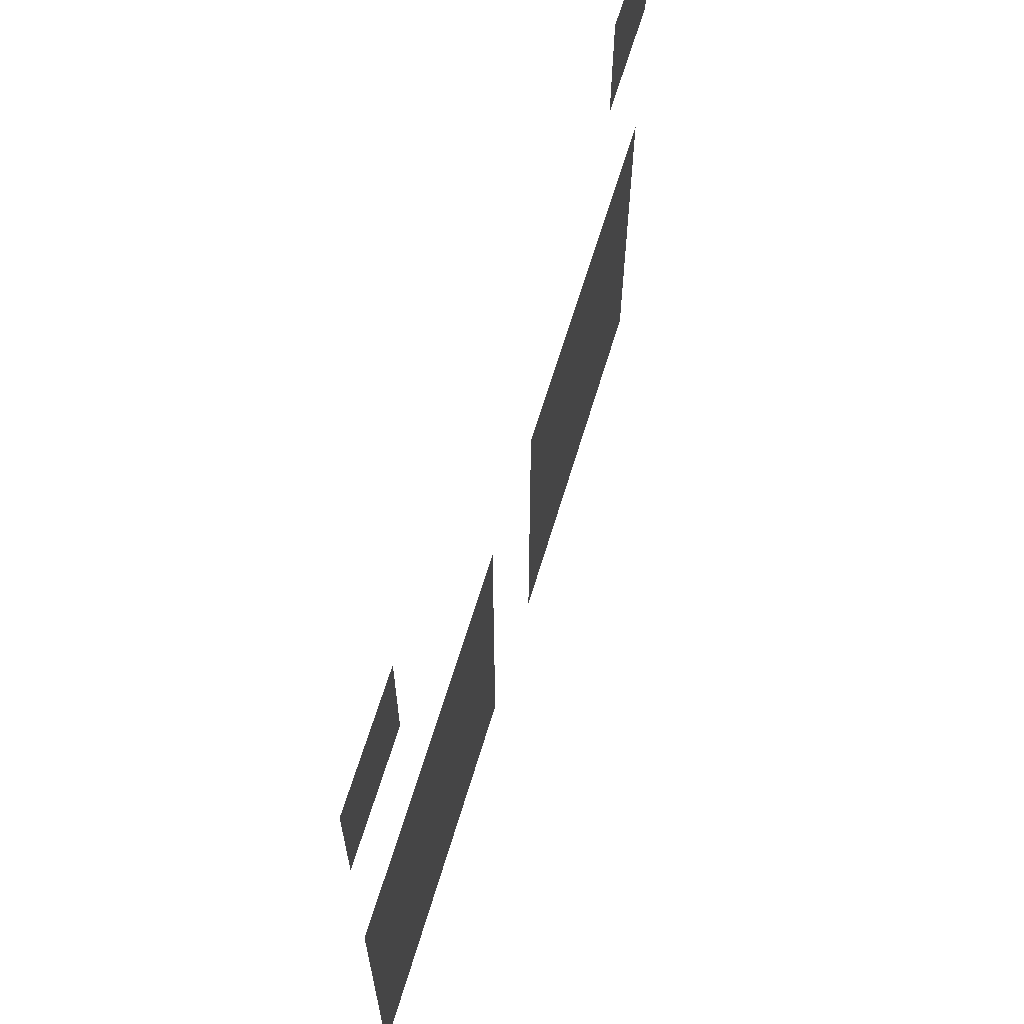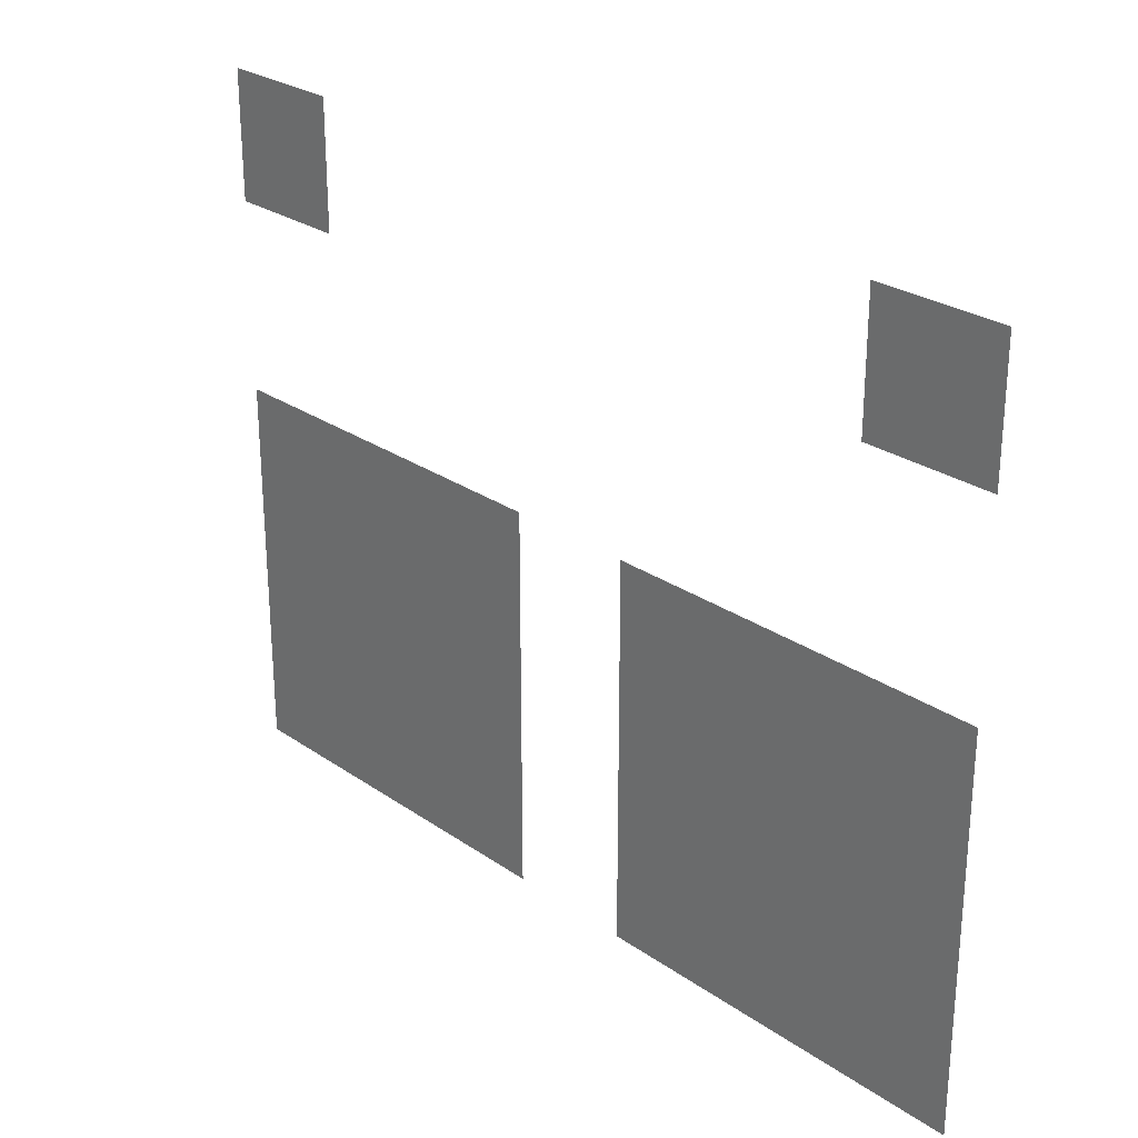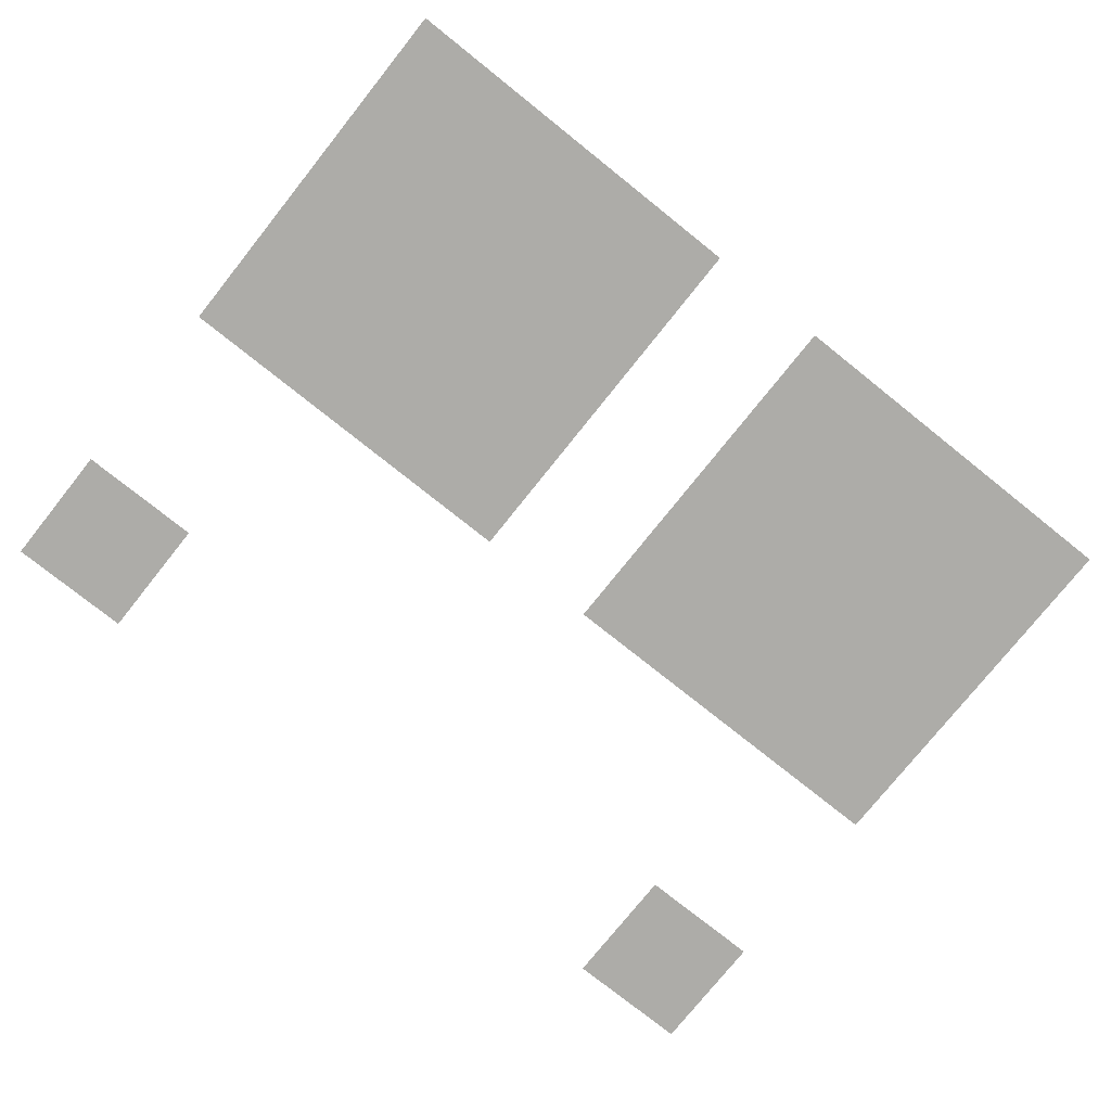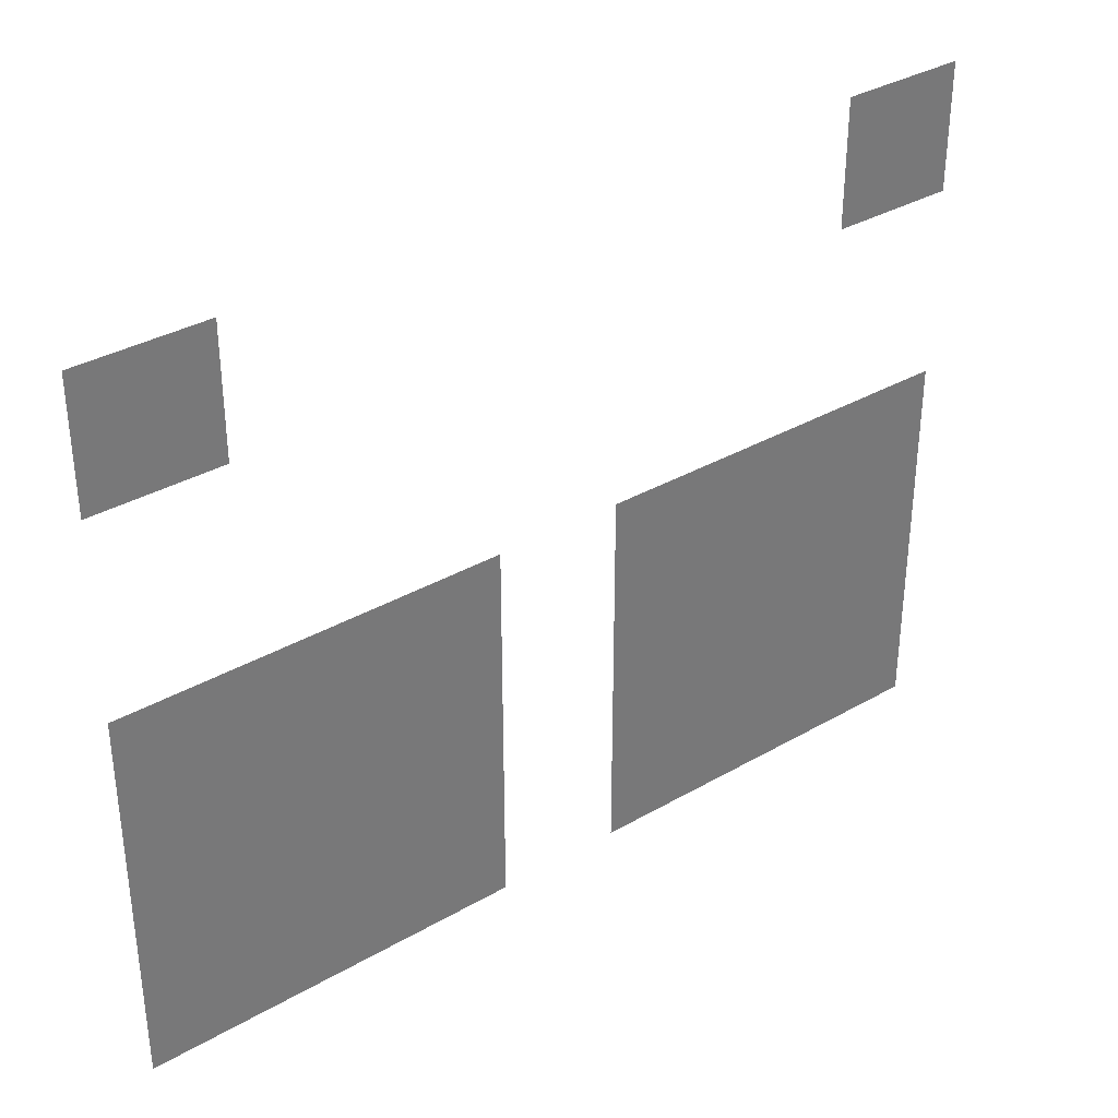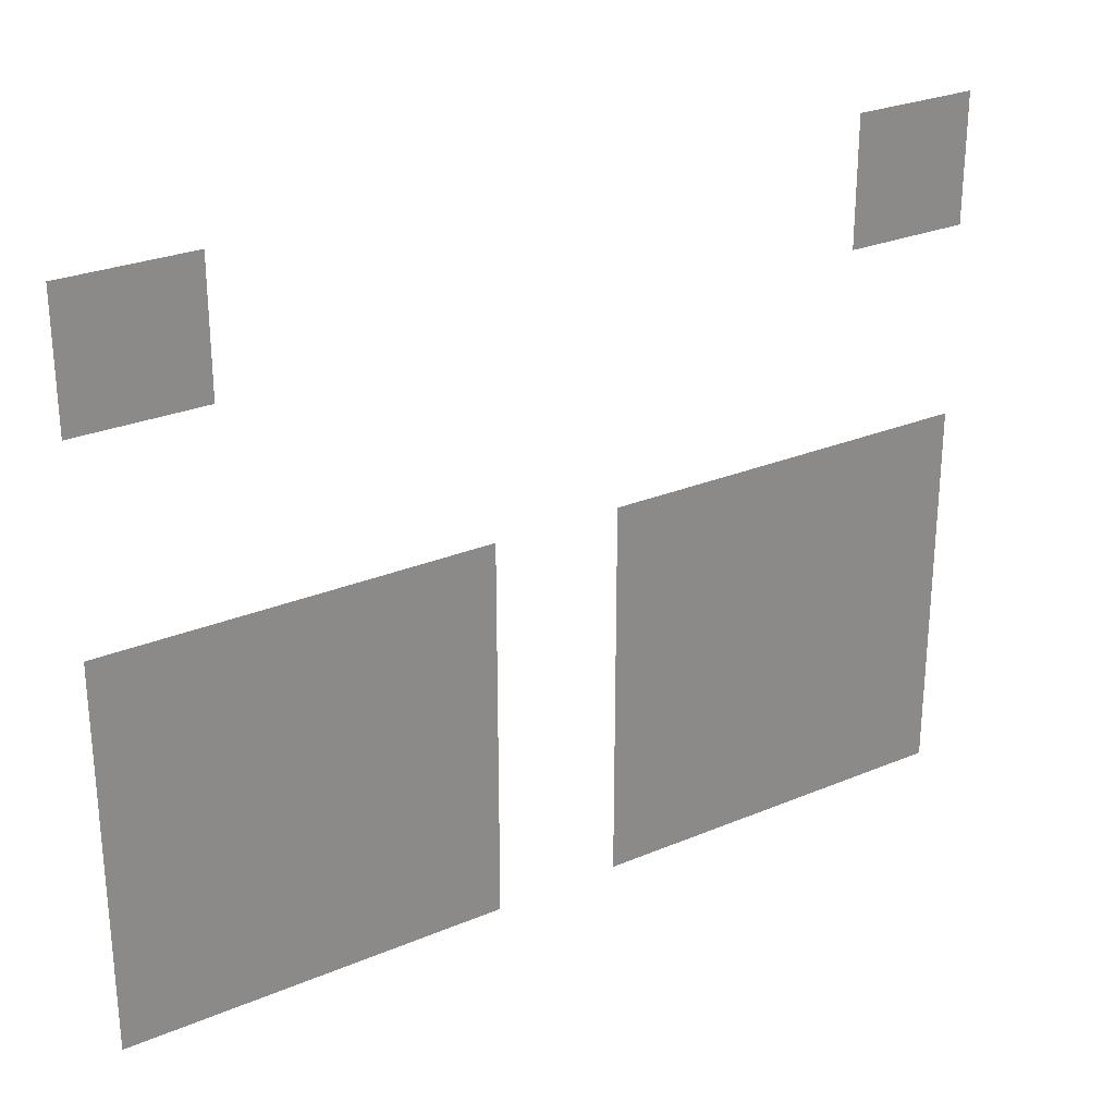
<metadata>
{"format":"obj","ext":"obj","renderer":"f3d","projection":"perspective","resolution":1024,"background":"white","views":[{"elev":63.5,"azim":106.6,"up":"+Y"},{"elev":26.7,"azim":47.0,"up":"+Y"},{"elev":-76.7,"azim":-38.6,"up":"+Z"},{"elev":34.6,"azim":142.3,"up":"+Y"},{"elev":27.0,"azim":146.9,"up":"+Y"}]}
</metadata>
<code>
v -1488 -1008 0
v -1512 -1008 0
v -1512 -984 0
v -1488 -984 0
v -1512 -1008 0
v -1536 -1008 0
v -1536 -984 0
v -1512 -984 0
v -1776 -1008 0
v -1800 -1008 0
v -1800 -984 0
v -1776 -984 0
v -1800 -1008 0
v -1824 -1008 0
v -1824 -984 0
v -1800 -984 0
v -1488 -1032 0
v -1512 -1032 0
v -1512 -1008 0
v -1488 -1008 0
v -1512 -1032 0
v -1536 -1032 0
v -1536 -1008 0
v -1512 -1008 0
v -1776 -1032 0
v -1800 -1032 0
v -1800 -1008 0
v -1776 -1008 0
v -1800 -1032 0
v -1824 -1032 0
v -1824 -1008 0
v -1800 -1008 0
v -1488 -1128 0
v -1512 -1128 0
v -1512 -1104 0
v -1488 -1104 0
v -1512 -1128 0
v -1536 -1128 0
v -1536 -1104 0
v -1512 -1104 0
v -1536 -1128 0
v -1560 -1128 0
v -1560 -1104 0
v -1536 -1104 0
v -1560 -1128 0
v -1584 -1128 0
v -1584 -1104 0
v -1560 -1104 0
v -1584 -1128 0
v -1608 -1128 0
v -1608 -1104 0
v -1584 -1104 0
v -1608 -1128 0
v -1632 -1128 0
v -1632 -1104 0
v -1608 -1104 0
v -1680 -1128 0
v -1704 -1128 0
v -1704 -1104 0
v -1680 -1104 0
v -1704 -1128 0
v -1728 -1128 0
v -1728 -1104 0
v -1704 -1104 0
v -1728 -1128 0
v -1752 -1128 0
v -1752 -1104 0
v -1728 -1104 0
v -1752 -1128 0
v -1776 -1128 0
v -1776 -1104 0
v -1752 -1104 0
v -1776 -1128 0
v -1800 -1128 0
v -1800 -1104 0
v -1776 -1104 0
v -1800 -1128 0
v -1824 -1128 0
v -1824 -1104 0
v -1800 -1104 0
v -1488 -1152 0
v -1512 -1152 0
v -1512 -1128 0
v -1488 -1128 0
v -1512 -1152 0
v -1536 -1152 0
v -1536 -1128 0
v -1512 -1128 0
v -1536 -1152 0
v -1560 -1152 0
v -1560 -1128 0
v -1536 -1128 0
v -1560 -1152 0
v -1584 -1152 0
v -1584 -1128 0
v -1560 -1128 0
v -1584 -1152 0
v -1608 -1152 0
v -1608 -1128 0
v -1584 -1128 0
v -1608 -1152 0
v -1632 -1152 0
v -1632 -1128 0
v -1608 -1128 0
v -1680 -1152 0
v -1704 -1152 0
v -1704 -1128 0
v -1680 -1128 0
v -1704 -1152 0
v -1728 -1152 0
v -1728 -1128 0
v -1704 -1128 0
v -1728 -1152 0
v -1752 -1152 0
v -1752 -1128 0
v -1728 -1128 0
v -1752 -1152 0
v -1776 -1152 0
v -1776 -1128 0
v -1752 -1128 0
v -1776 -1152 0
v -1800 -1152 0
v -1800 -1128 0
v -1776 -1128 0
v -1800 -1152 0
v -1824 -1152 0
v -1824 -1128 0
v -1800 -1128 0
v -1488 -1176 0
v -1512 -1176 0
v -1512 -1152 0
v -1488 -1152 0
v -1512 -1176 0
v -1536 -1176 0
v -1536 -1152 0
v -1512 -1152 0
v -1536 -1176 0
v -1560 -1176 0
v -1560 -1152 0
v -1536 -1152 0
v -1560 -1176 0
v -1584 -1176 0
v -1584 -1152 0
v -1560 -1152 0
v -1584 -1176 0
v -1608 -1176 0
v -1608 -1152 0
v -1584 -1152 0
v -1608 -1176 0
v -1632 -1176 0
v -1632 -1152 0
v -1608 -1152 0
v -1680 -1176 0
v -1704 -1176 0
v -1704 -1152 0
v -1680 -1152 0
v -1704 -1176 0
v -1728 -1176 0
v -1728 -1152 0
v -1704 -1152 0
v -1728 -1176 0
v -1752 -1176 0
v -1752 -1152 0
v -1728 -1152 0
v -1752 -1176 0
v -1776 -1176 0
v -1776 -1152 0
v -1752 -1152 0
v -1776 -1176 0
v -1800 -1176 0
v -1800 -1152 0
v -1776 -1152 0
v -1800 -1176 0
v -1824 -1176 0
v -1824 -1152 0
v -1800 -1152 0
v -1488 -1200 0
v -1512 -1200 0
v -1512 -1176 0
v -1488 -1176 0
v -1512 -1200 0
v -1536 -1200 0
v -1536 -1176 0
v -1512 -1176 0
v -1536 -1200 0
v -1560 -1200 0
v -1560 -1176 0
v -1536 -1176 0
v -1560 -1200 0
v -1584 -1200 0
v -1584 -1176 0
v -1560 -1176 0
v -1584 -1200 0
v -1608 -1200 0
v -1608 -1176 0
v -1584 -1176 0
v -1608 -1200 0
v -1632 -1200 0
v -1632 -1176 0
v -1608 -1176 0
v -1680 -1200 0
v -1704 -1200 0
v -1704 -1176 0
v -1680 -1176 0
v -1704 -1200 0
v -1728 -1200 0
v -1728 -1176 0
v -1704 -1176 0
v -1728 -1200 0
v -1752 -1200 0
v -1752 -1176 0
v -1728 -1176 0
v -1752 -1200 0
v -1776 -1200 0
v -1776 -1176 0
v -1752 -1176 0
v -1776 -1200 0
v -1800 -1200 0
v -1800 -1176 0
v -1776 -1176 0
v -1800 -1200 0
v -1824 -1200 0
v -1824 -1176 0
v -1800 -1176 0
v -1488 -1224 0
v -1512 -1224 0
v -1512 -1200 0
v -1488 -1200 0
v -1512 -1224 0
v -1536 -1224 0
v -1536 -1200 0
v -1512 -1200 0
v -1536 -1224 0
v -1560 -1224 0
v -1560 -1200 0
v -1536 -1200 0
v -1560 -1224 0
v -1584 -1224 0
v -1584 -1200 0
v -1560 -1200 0
v -1584 -1224 0
v -1608 -1224 0
v -1608 -1200 0
v -1584 -1200 0
v -1608 -1224 0
v -1632 -1224 0
v -1632 -1200 0
v -1608 -1200 0
v -1680 -1224 0
v -1704 -1224 0
v -1704 -1200 0
v -1680 -1200 0
v -1704 -1224 0
v -1728 -1224 0
v -1728 -1200 0
v -1704 -1200 0
v -1728 -1224 0
v -1752 -1224 0
v -1752 -1200 0
v -1728 -1200 0
v -1752 -1224 0
v -1776 -1224 0
v -1776 -1200 0
v -1752 -1200 0
v -1776 -1224 0
v -1800 -1224 0
v -1800 -1200 0
v -1776 -1200 0
v -1800 -1224 0
v -1824 -1224 0
v -1824 -1200 0
v -1800 -1200 0
v -1488 -1248 0
v -1512 -1248 0
v -1512 -1224 0
v -1488 -1224 0
v -1512 -1248 0
v -1536 -1248 0
v -1536 -1224 0
v -1512 -1224 0
v -1536 -1248 0
v -1560 -1248 0
v -1560 -1224 0
v -1536 -1224 0
v -1560 -1248 0
v -1584 -1248 0
v -1584 -1224 0
v -1560 -1224 0
v -1584 -1248 0
v -1608 -1248 0
v -1608 -1224 0
v -1584 -1224 0
v -1608 -1248 0
v -1632 -1248 0
v -1632 -1224 0
v -1608 -1224 0
v -1680 -1248 0
v -1704 -1248 0
v -1704 -1224 0
v -1680 -1224 0
v -1704 -1248 0
v -1728 -1248 0
v -1728 -1224 0
v -1704 -1224 0
v -1728 -1248 0
v -1752 -1248 0
v -1752 -1224 0
v -1728 -1224 0
v -1752 -1248 0
v -1776 -1248 0
v -1776 -1224 0
v -1752 -1224 0
v -1776 -1248 0
v -1800 -1248 0
v -1800 -1224 0
v -1776 -1224 0
v -1800 -1248 0
v -1824 -1248 0
v -1824 -1224 0
v -1800 -1224 0
g SalleNSW-Occulte_mesh_0003
f 1 2 3 4
f 5 6 7 8
f 9 10 11 12
f 13 14 15 16
f 17 18 19 20
f 21 22 23 24
f 25 26 27 28
f 29 30 31 32
f 33 34 35 36
f 37 38 39 40
f 41 42 43 44
f 45 46 47 48
f 49 50 51 52
f 53 54 55 56
f 57 58 59 60
f 61 62 63 64
f 65 66 67 68
f 69 70 71 72
f 73 74 75 76
f 77 78 79 80
f 81 82 83 84
f 85 86 87 88
f 89 90 91 92
f 93 94 95 96
f 97 98 99 100
f 101 102 103 104
f 105 106 107 108
f 109 110 111 112
f 113 114 115 116
f 117 118 119 120
f 121 122 123 124
f 125 126 127 128
f 129 130 131 132
f 133 134 135 136
f 137 138 139 140
f 141 142 143 144
f 145 146 147 148
f 149 150 151 152
f 153 154 155 156
f 157 158 159 160
f 161 162 163 164
f 165 166 167 168
f 169 170 171 172
f 173 174 175 176
f 177 178 179 180
f 181 182 183 184
f 185 186 187 188
f 189 190 191 192
f 193 194 195 196
f 197 198 199 200
f 201 202 203 204
f 205 206 207 208
f 209 210 211 212
f 213 214 215 216
f 217 218 219 220
f 221 222 223 224
f 225 226 227 228
f 229 230 231 232
f 233 234 235 236
f 237 238 239 240
f 241 242 243 244
f 245 246 247 248
f 249 250 251 252
f 253 254 255 256
f 257 258 259 260
f 261 262 263 264
f 265 266 267 268
f 269 270 271 272
f 273 274 275 276
f 277 278 279 280
f 281 282 283 284
f 285 286 287 288
f 289 290 291 292
f 293 294 295 296
f 297 298 299 300
f 301 302 303 304
f 305 306 307 308
f 309 310 311 312
f 313 314 315 316
f 317 318 319 320

</code>
